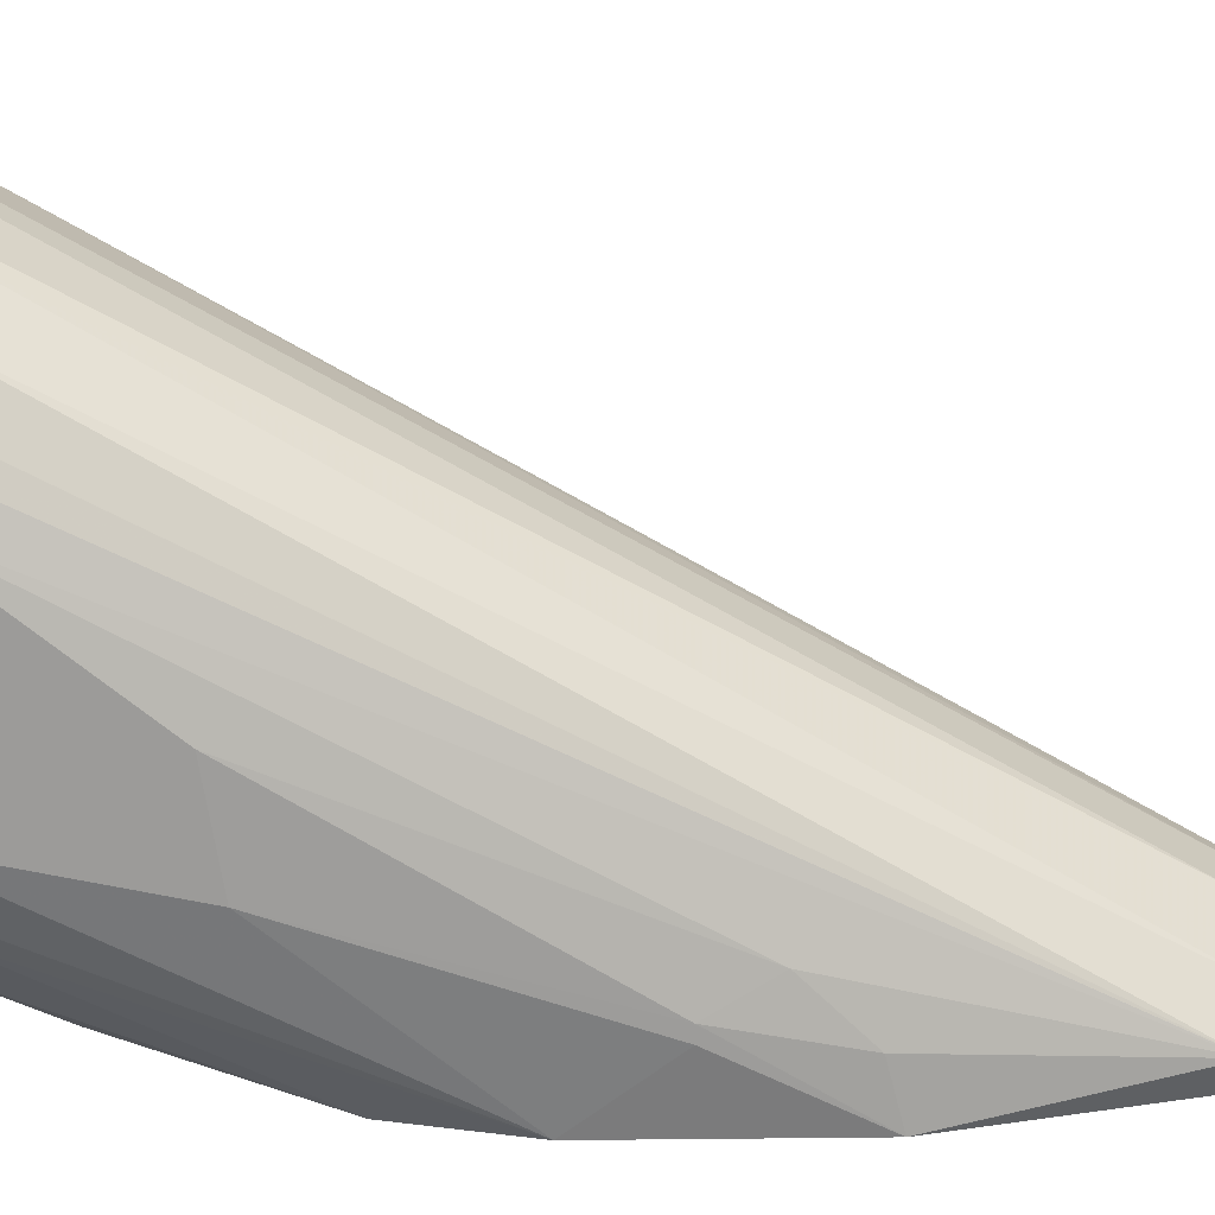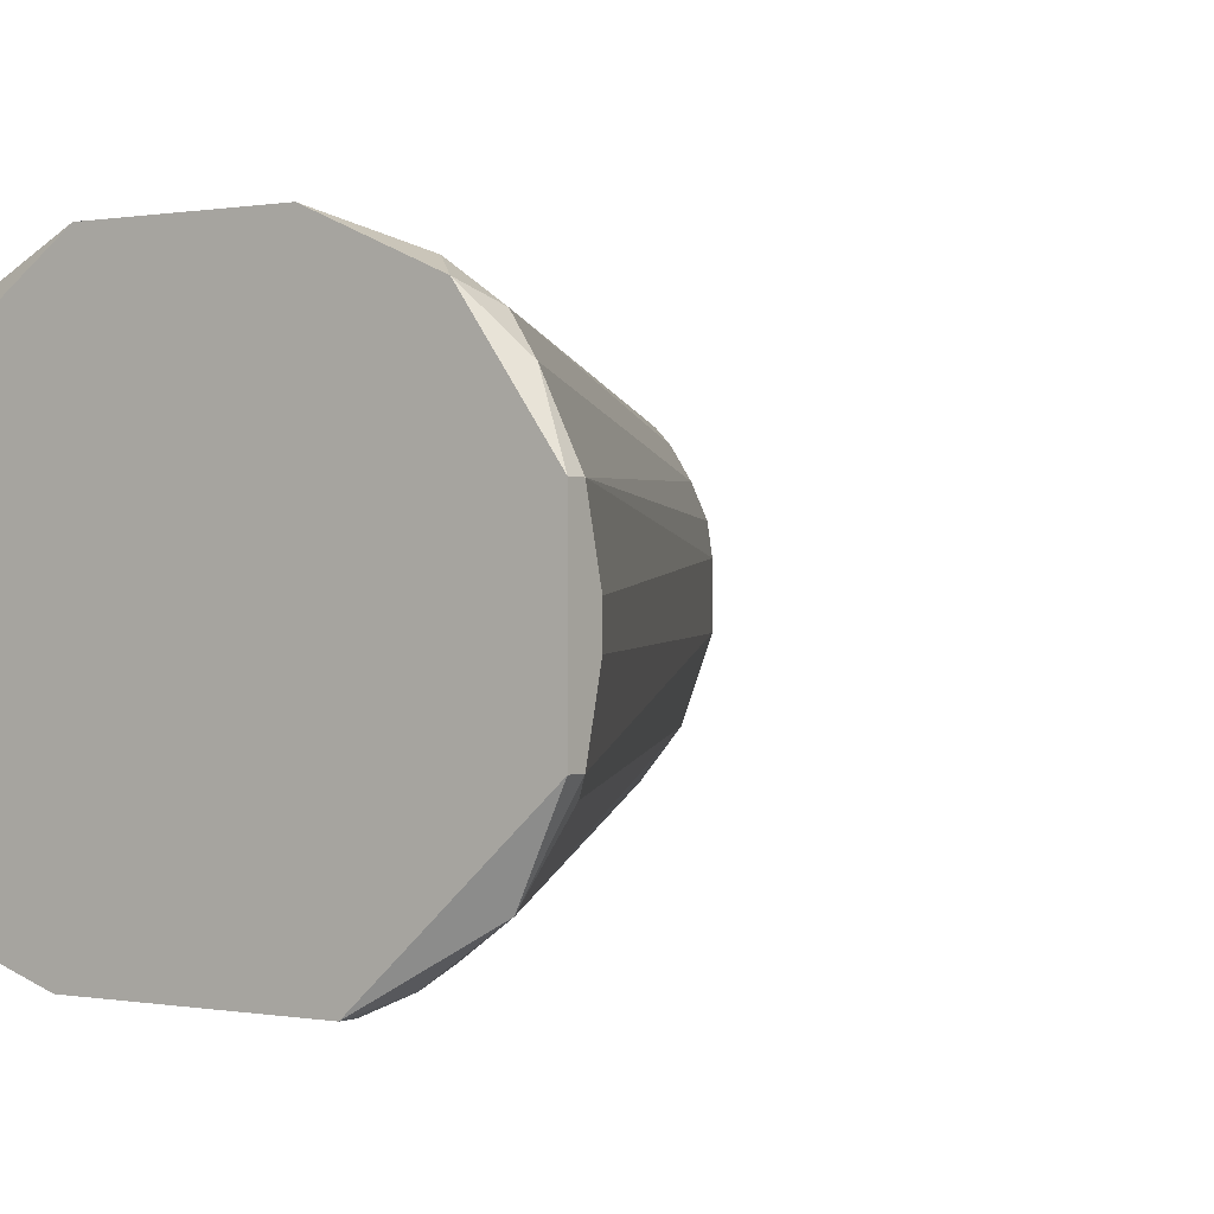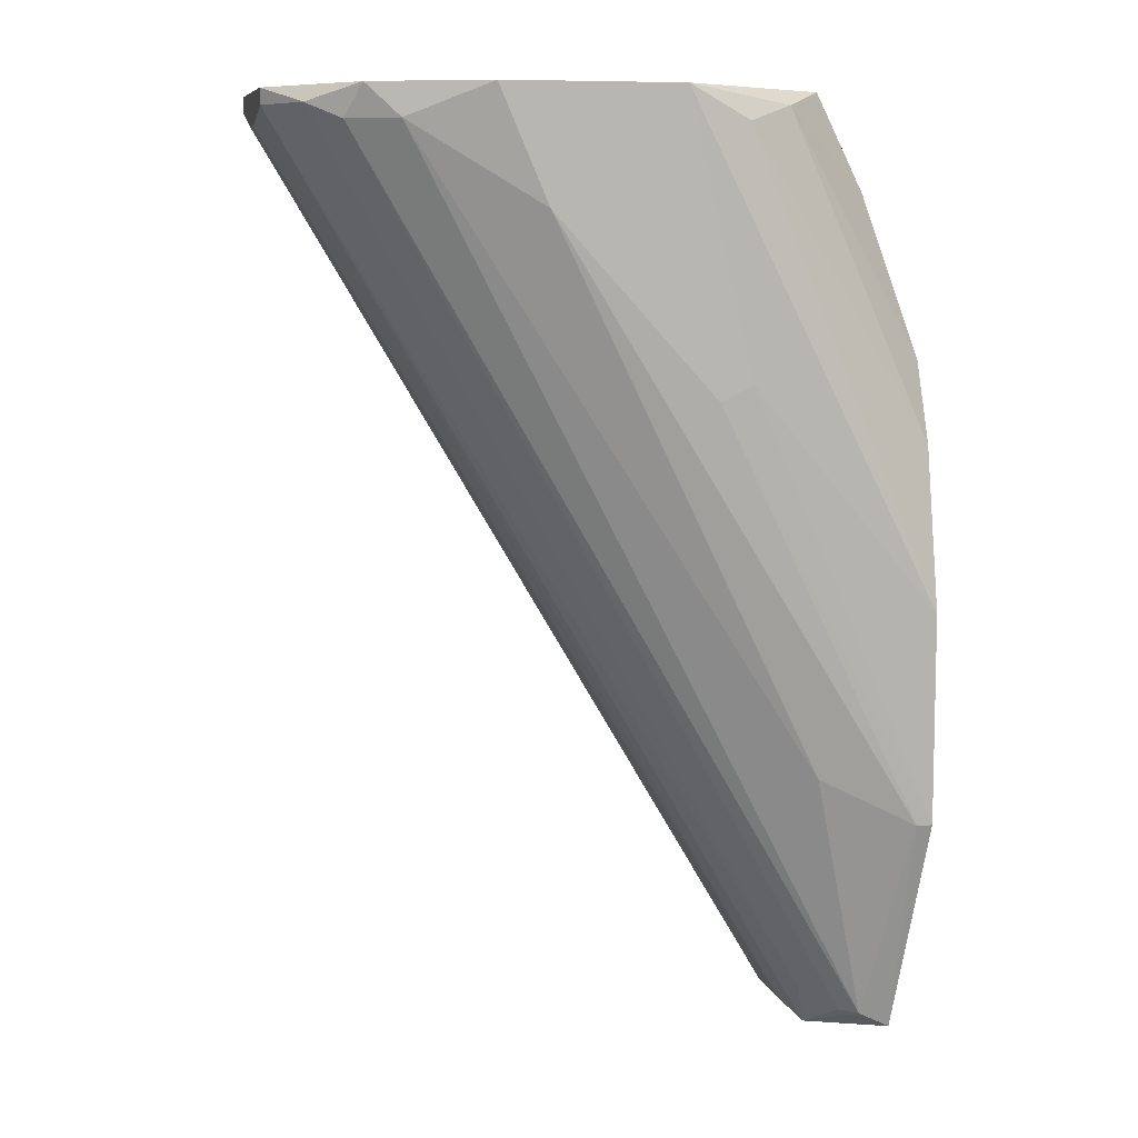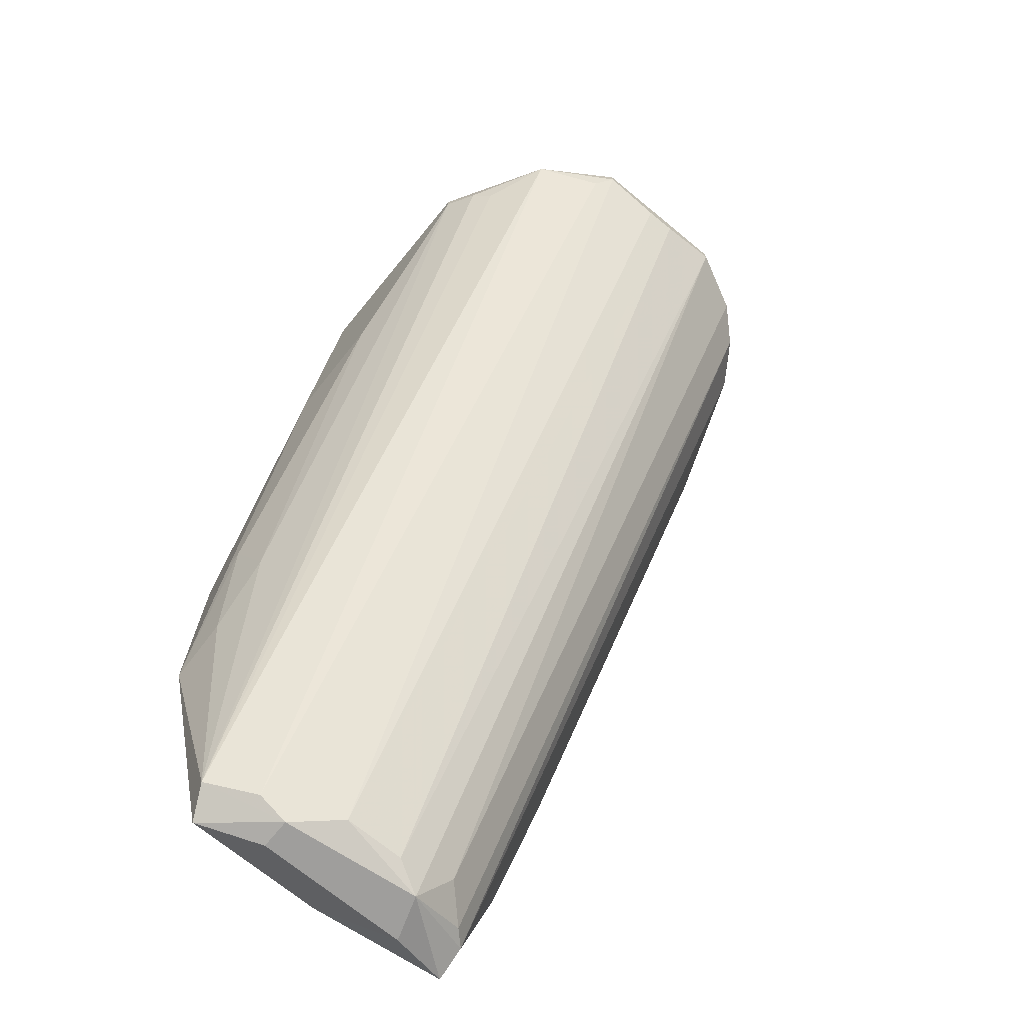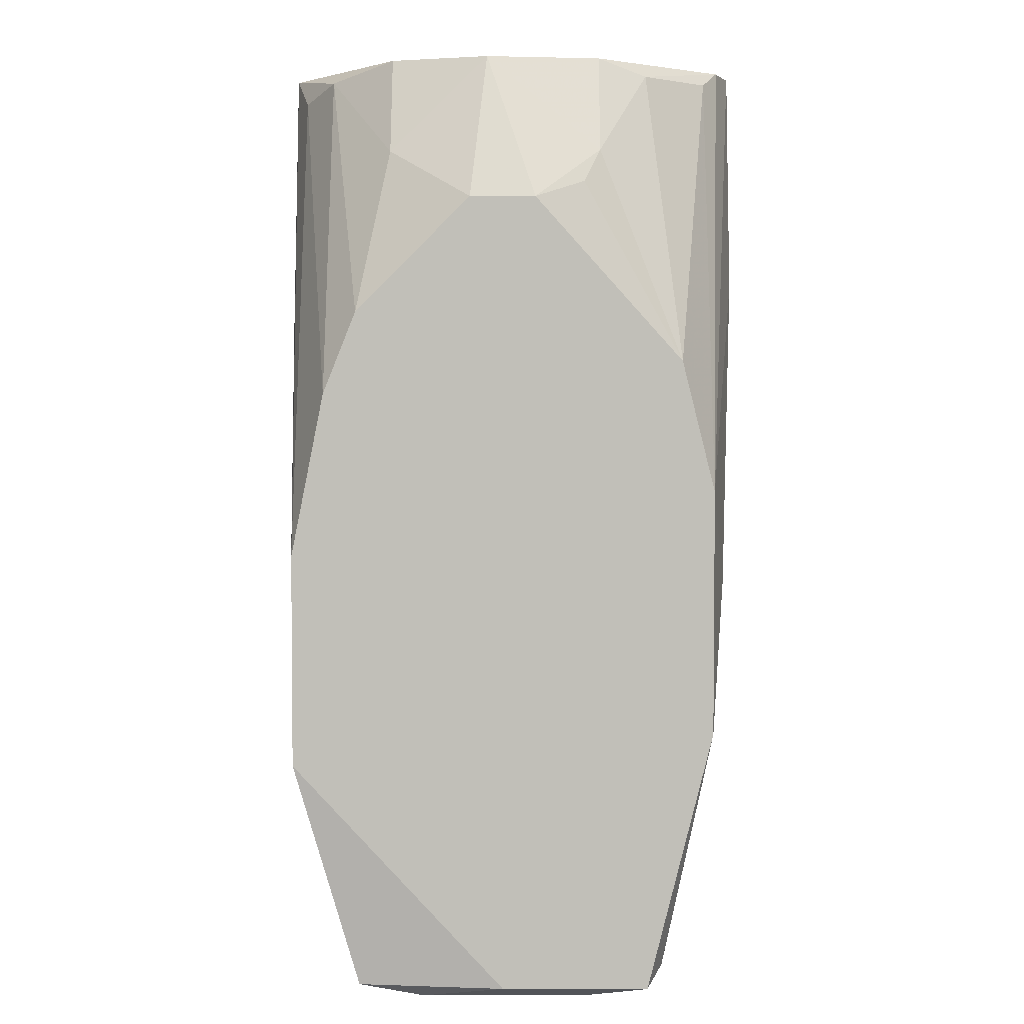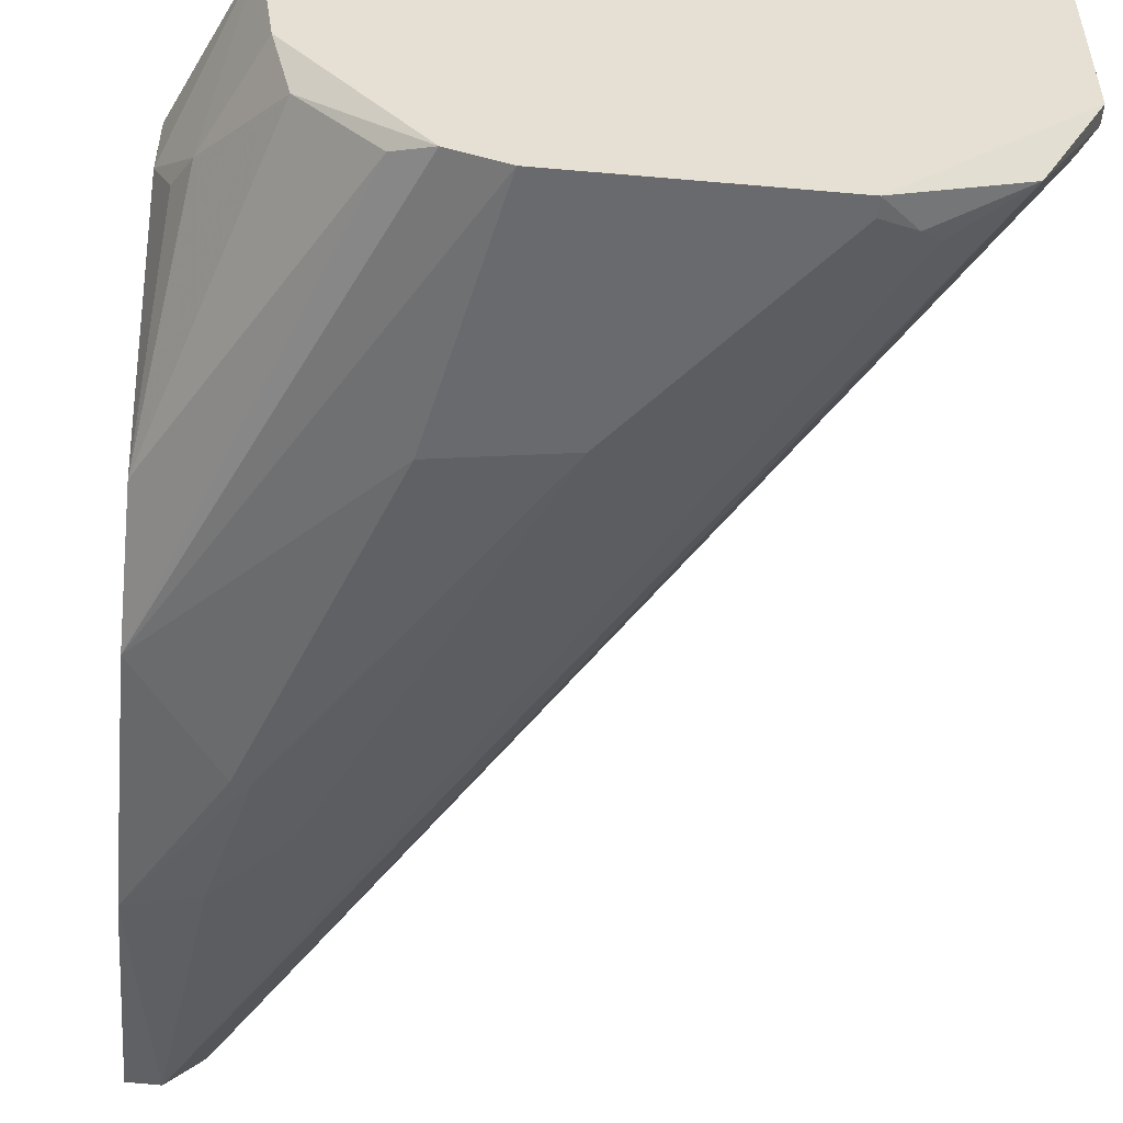
<metadata>
{"format":"obj","ext":"obj","renderer":"f3d","projection":"perspective","resolution":1024,"background":"white","views":[{"elev":-69.7,"azim":90.6,"up":"+Y"},{"elev":0.2,"azim":35.6,"up":"+Y"},{"elev":8.2,"azim":166.6,"up":"+Z"},{"elev":-71.0,"azim":50.6,"up":"+Z"},{"elev":3.7,"azim":-89.8,"up":"+Z"},{"elev":-53.0,"azim":-5.4,"up":"+Y"}]}
</metadata>
<code>
v -0.006894 0.00317 -0.03673
v -0.006894 -0.01074 -0.01663
v -0.006894 -0.004555 0.008874
v 0.003922 -0.01151 -0.001173
v 0.001603 0.0109 0.008874
v 0.0186 -0.005329 0.007326
v 0.01783 0.006262 0.008098
v 0.01706 -0.008421 0.008098
v 0.01938 7.7e-05 0.007326
v 0.01938 0.003168 0.008098
v 0.01938 0.003168 0.008874
v 0.01938 -0.001463 0.007326
v 0.01938 -0.004557 0.008098
v 0.01938 -0.004557 0.008874
v 0.000833 -0.01151 0.008874
v 6e-05 0.0109 -0.005039
v 0.01629 0.007806 0.007326
v -0.001486 0.01013 0.007326
v -0.001486 -0.01151 -0.00195
v -0.001486 -0.01074 0.008874
v -0.001486 0.0109 -0.004266
v 0.01551 0.008578 0.008874
v -0.008444 0.005489 0.004237
v -0.008444 0.007034 -0.03517
v -0.003032 -0.009967 0.008098
v 0.007784 0.0109 0.00346
v 0.01397 -0.009965 0.006553
v 0.01397 0.009351 0.007326
v -0.003805 0.008581 0.008098
v 0.0132 -0.01074 0.007326
v -0.007668 0.006262 -0.03517
v -0.007668 -0.005327 -0.03594
v -0.007668 0.000851 0.008874
v -0.007668 -0.009967 -0.02281
v -0.007668 -0.003782 -0.03673
v -0.01076 -0.006876 -0.03594
v -0.01076 0.01013 -0.02513
v -0.01076 0.01013 -0.01508
v -0.01076 0.001624 0.001916
v -0.01076 -0.001463 0.001916
v -0.01076 -0.008421 -0.005811
v -0.01076 -0.009967 -0.02358
v -0.01076 -0.009967 -0.012
v -0.01076 0.007034 -0.003494
v -0.01076 7.9e-05 -0.03594
v -0.01076 0.008581 -0.00736
v -0.005351 0.009353 -0.02281
v 0.01165 -0.01151 0.008098
v 0.01165 -0.01151 0.008874
v -0.009214 0.003943 -0.03673
v -0.009214 -0.007646 -0.03517
v -0.009214 -0.003782 -0.03673
v -0.009214 -0.004555 0.004237
v -0.006124 -0.006876 0.008098
v -0.006124 0.005489 0.008874
v -0.006124 0.001624 -0.03594
v -0.006124 -0.001463 -0.03594
v -0.006124 -0.01074 -0.01663
v -0.006124 0.004715 -0.0344
v -0.009987 0.01013 -0.02513
v -0.009987 -0.003782 0.002688
v -0.009987 0.007034 -0.03594
v 0.0101 0.0109 0.008874
v -0.004575 -0.009967 -0.01971
f 8 30 27
f 14 11 5
f 14 5 20
f 42 39 37
f 20 5 55
f 39 42 41
f 37 39 46
f 20 55 3
f 42 37 36
f 51 42 36
f 11 14 9
f 1 62 24
f 28 17 24
f 8 51 32
f 14 8 13
f 9 14 13
f 41 42 43
f 37 46 38
f 5 11 63
f 26 5 63
f 28 26 63
f 11 9 10
f 55 5 29
f 26 28 47
f 28 24 47
f 14 20 15
f 19 48 15
f 20 43 15
f 43 19 15
f 10 1 59
f 5 26 21
f 38 5 21
f 37 38 21
f 3 55 33
f 48 51 30
f 20 3 54
f 46 39 44
f 29 46 44
f 8 14 49
f 14 15 49
f 15 48 49
f 48 30 49
f 30 8 49
f 51 48 64
f 37 62 45
f 36 37 45
f 11 10 7
f 59 17 7
f 10 59 7
f 5 38 18
f 38 46 18
f 29 5 18
f 46 29 18
f 57 1 56
f 9 57 56
f 1 10 56
f 10 9 56
f 48 19 4
f 19 58 4
f 64 48 4
f 58 64 4
f 62 37 60
f 24 62 60
f 26 47 60
f 47 24 60
f 36 45 52
f 57 9 12
f 9 13 12
f 13 57 12
f 39 41 40
f 41 61 40
f 33 39 40
f 17 28 22
f 63 11 22
f 28 63 22
f 11 7 22
f 7 17 22
f 32 57 6
f 8 32 6
f 13 8 6
f 57 13 6
f 55 29 23
f 39 33 23
f 33 55 23
f 44 39 23
f 29 44 23
f 61 41 53
f 3 33 53
f 41 54 53
f 54 3 53
f 40 61 53
f 33 40 53
f 42 51 34
f 58 42 34
f 51 64 34
f 64 58 34
f 41 43 25
f 43 20 25
f 20 54 25
f 54 41 25
f 62 1 50
f 45 62 50
f 1 52 50
f 52 45 50
f 43 42 2
f 19 43 2
f 42 58 2
f 58 19 2
f 1 24 31
f 24 17 31
f 59 1 31
f 17 59 31
f 21 26 16
f 37 21 16
f 60 37 16
f 26 60 16
f 1 57 35
f 51 36 35
f 57 32 35
f 32 51 35
f 52 1 35
f 36 52 35
f 51 8 27
f 30 51 27

</code>
